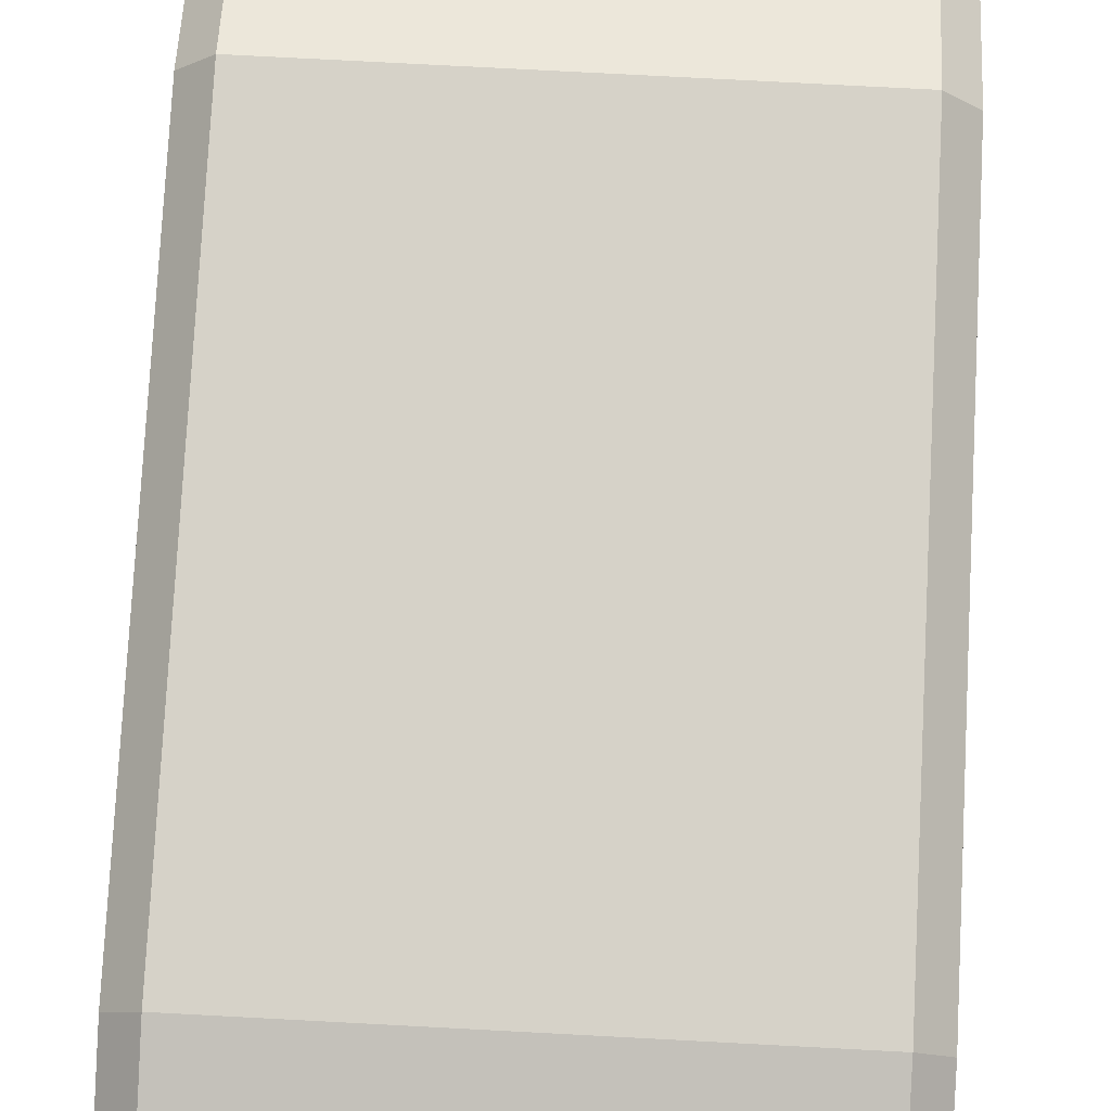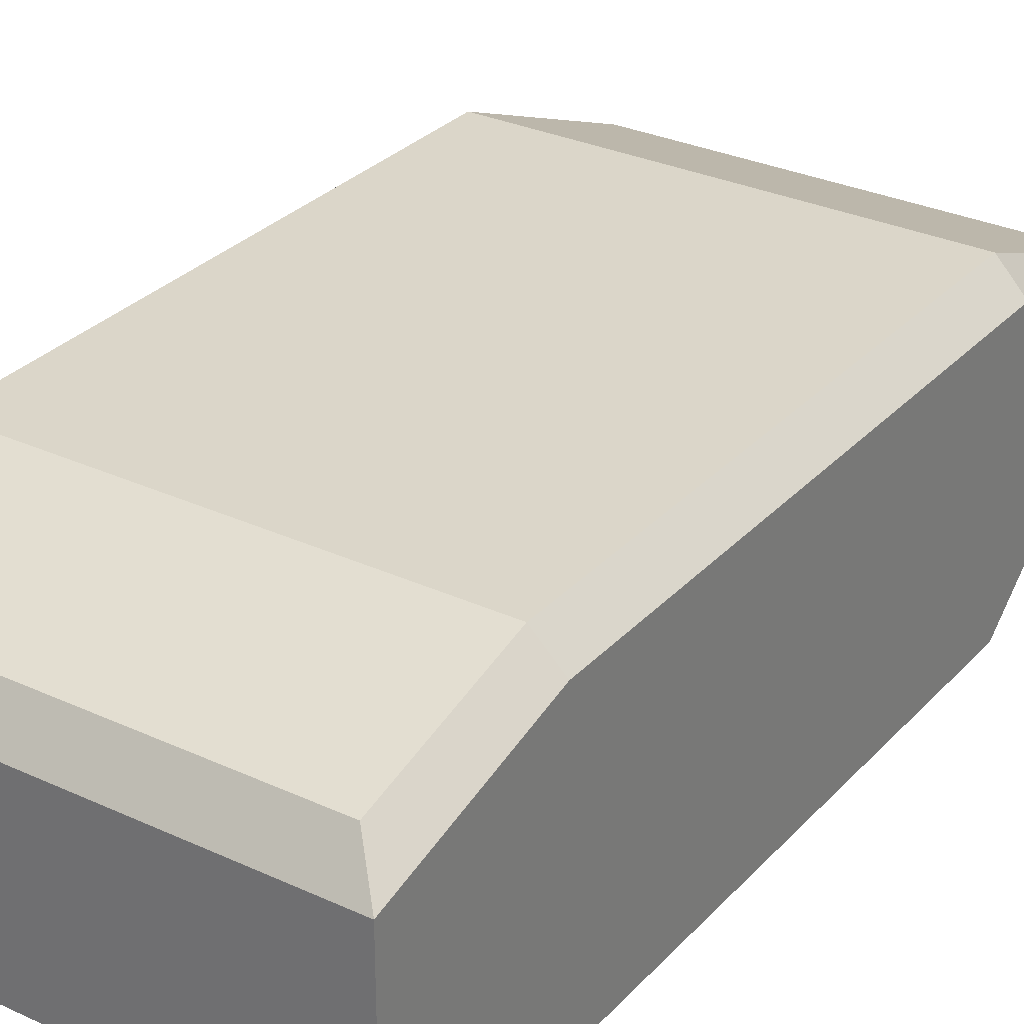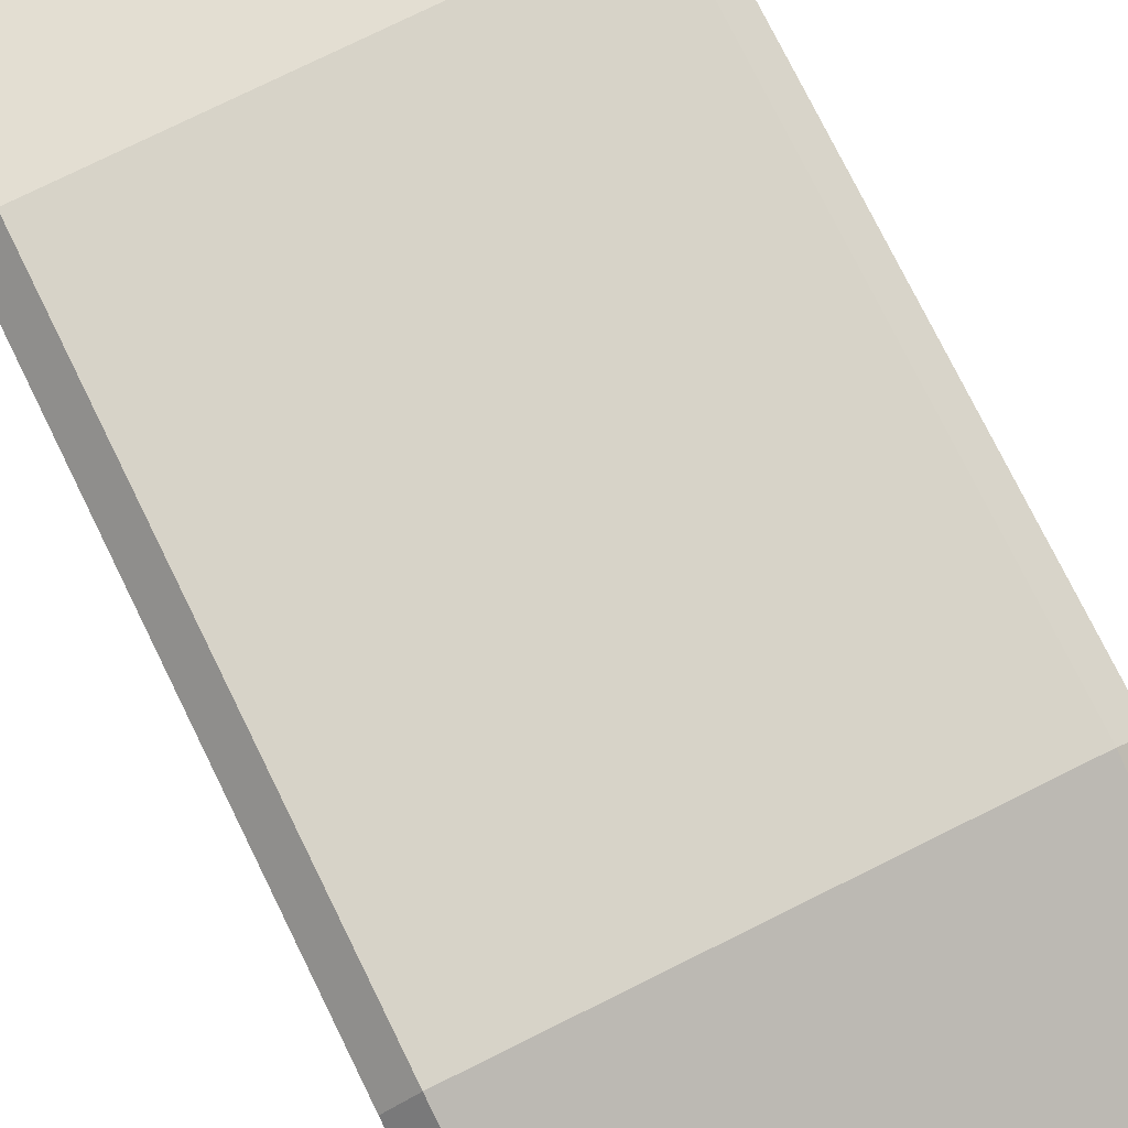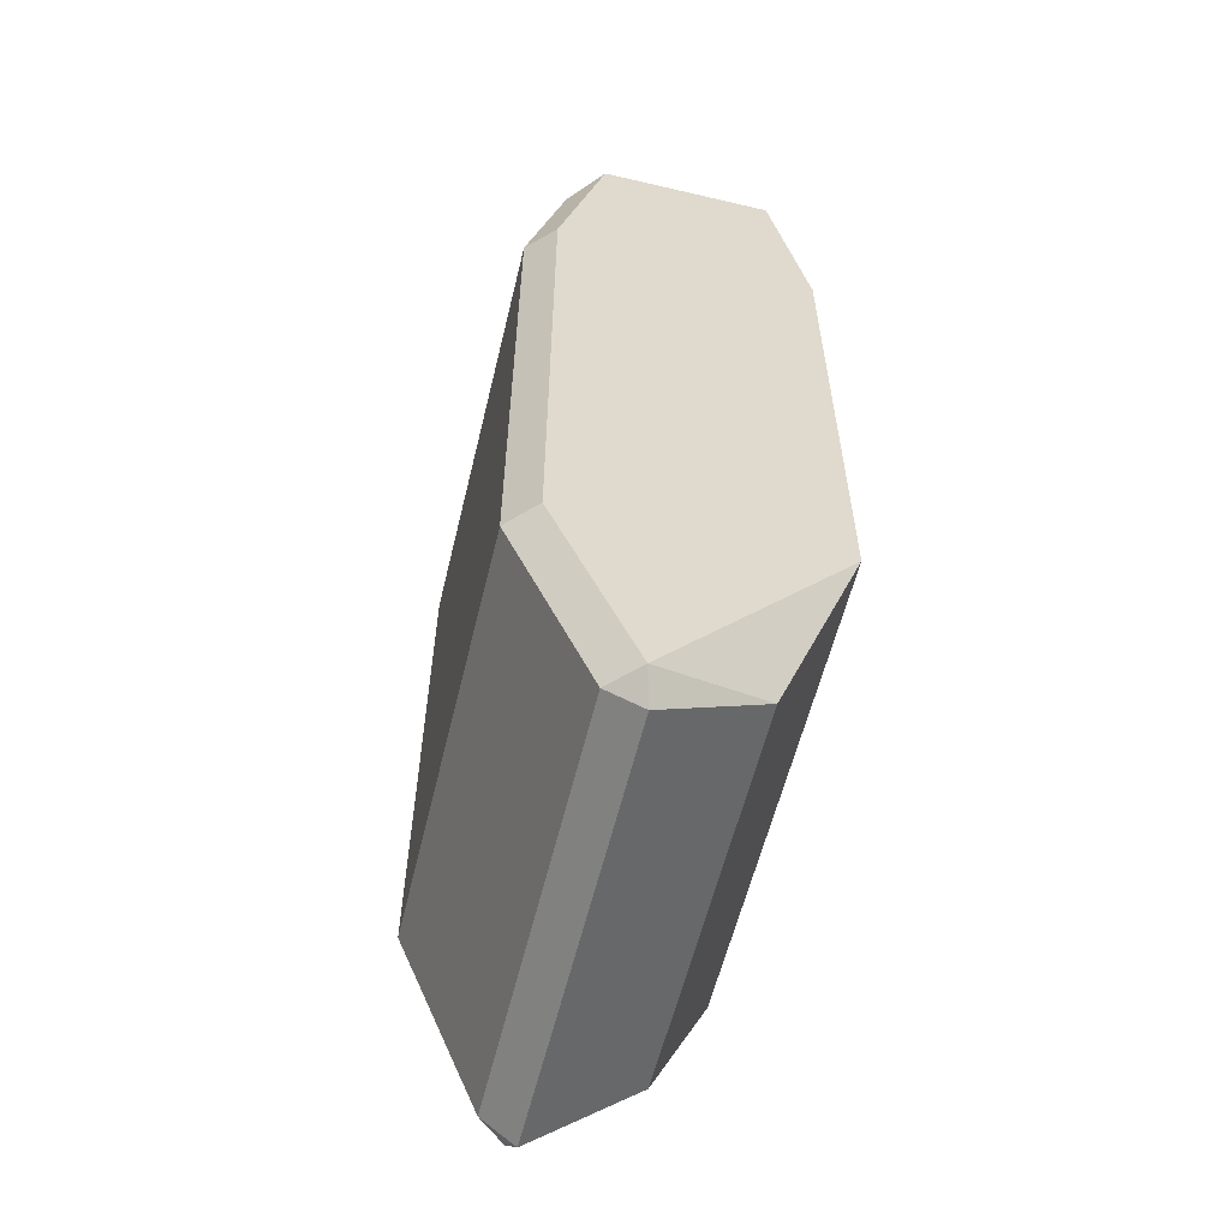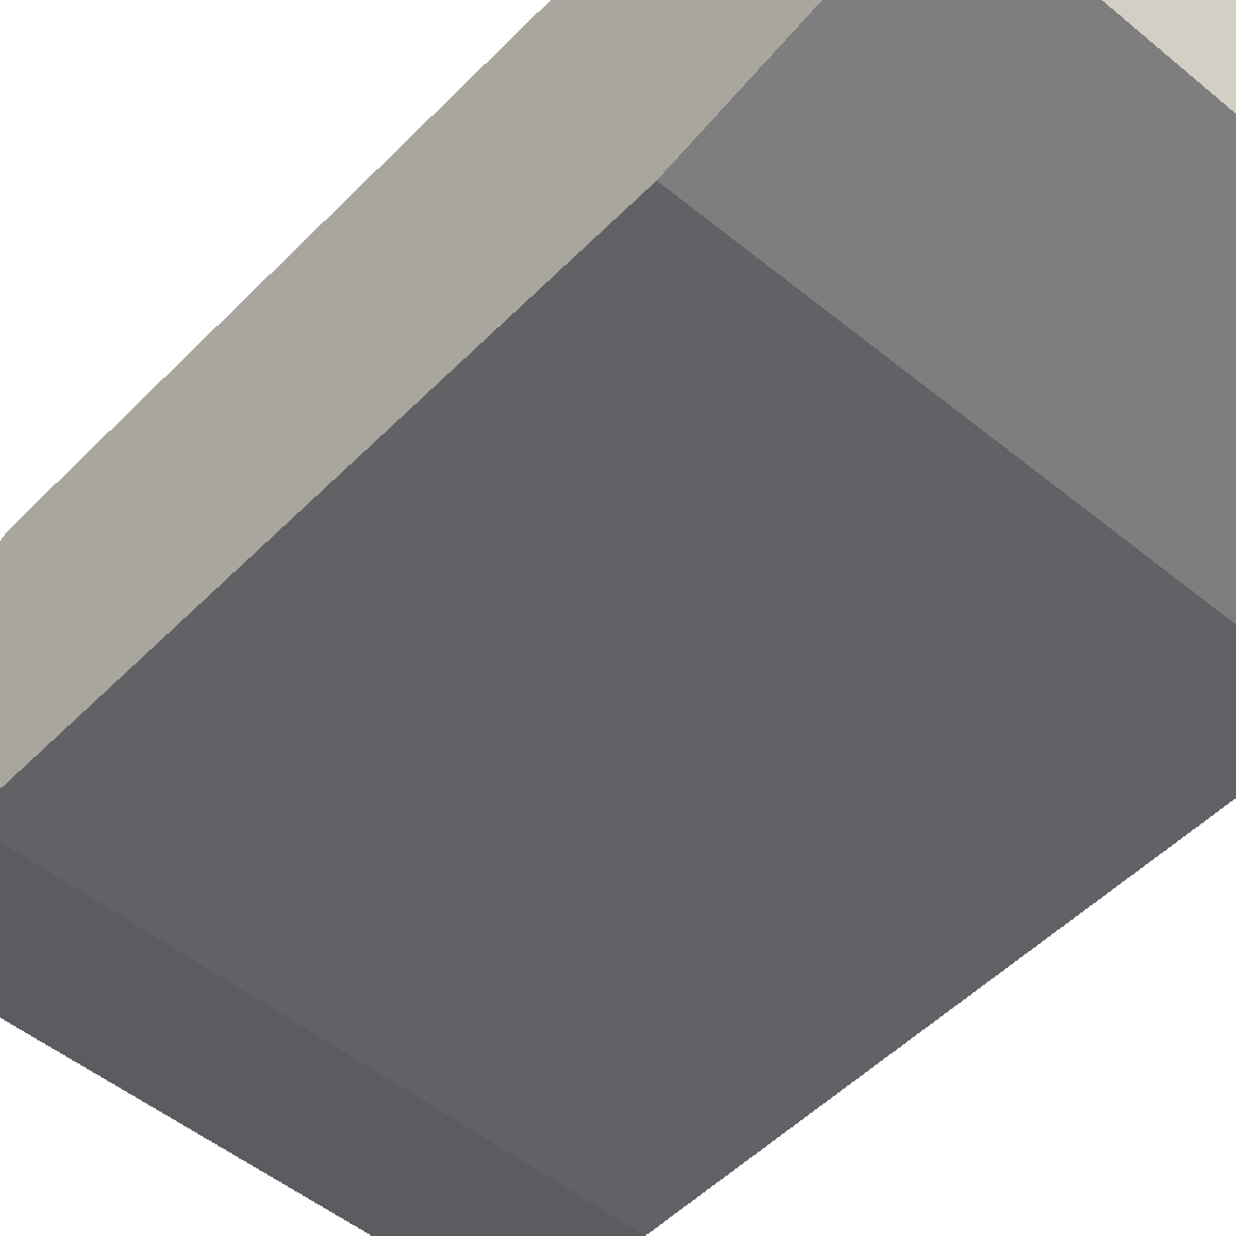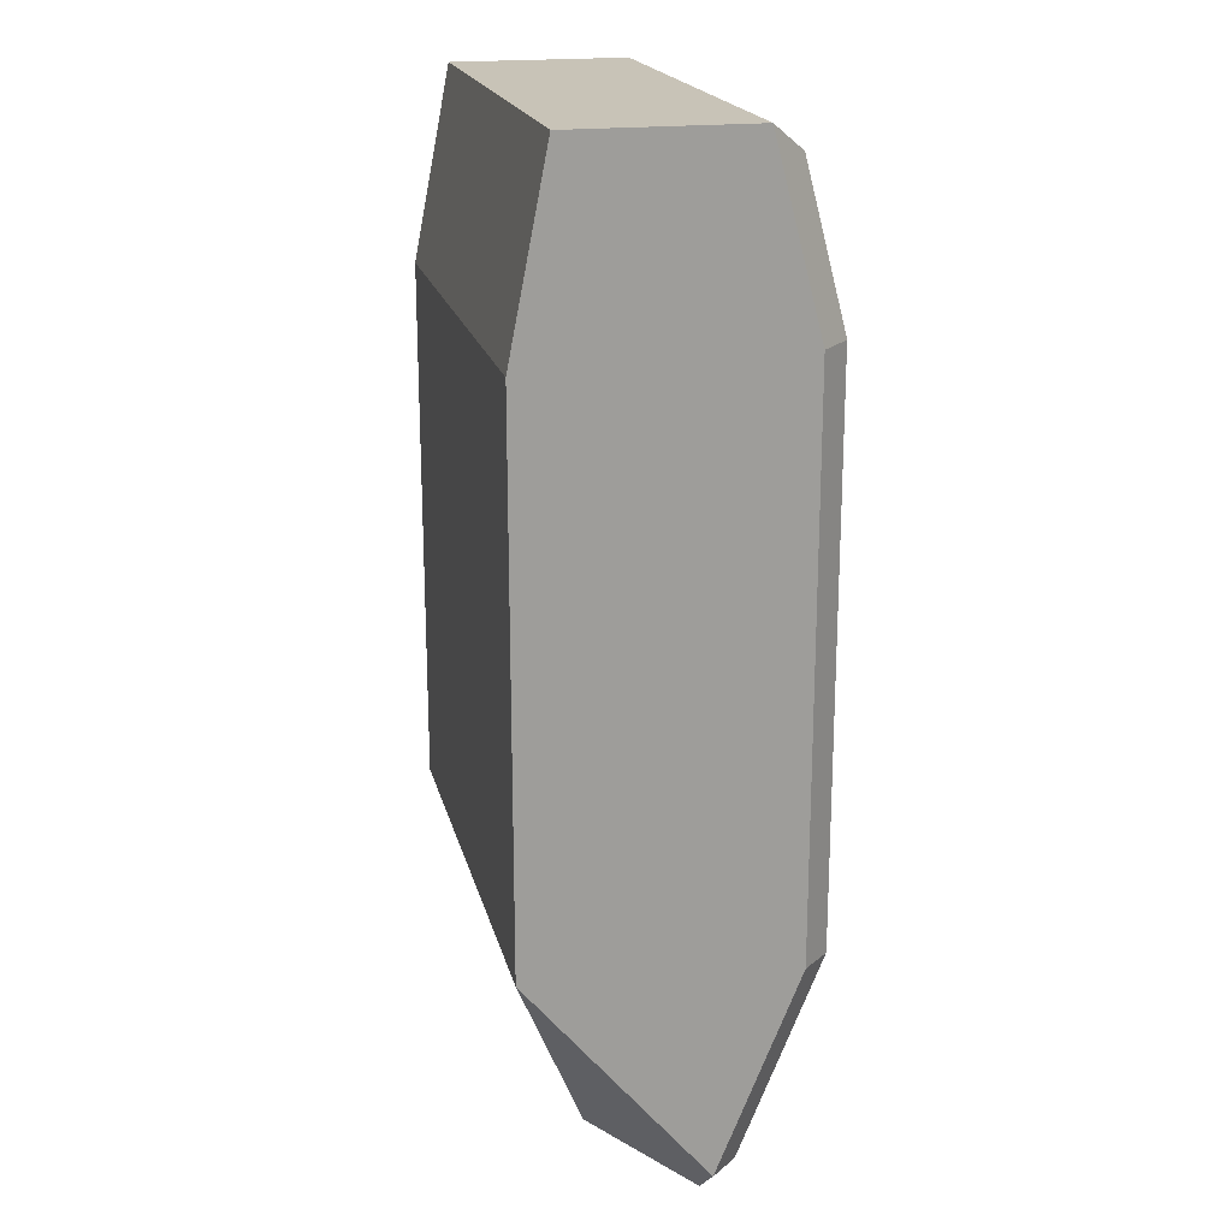
<metadata>
{"format":"obj","ext":"obj","renderer":"f3d","projection":"perspective","resolution":1024,"background":"white","views":[{"elev":77.5,"azim":3.0,"up":"+Y"},{"elev":30.0,"azim":34.0,"up":"+Y"},{"elev":77.0,"azim":153.7,"up":"+Y"},{"elev":-58.4,"azim":-103.6,"up":"+Z"},{"elev":-50.6,"azim":-42.1,"up":"+Y"},{"elev":19.6,"azim":76.9,"up":"+Z"}]}
</metadata>
<code>
o Tank_Cube
v 0.8219 0.4615 -1.707
v 1 0.3342 2
v -0.8219 0.4615 -1.707
v -1 0.3342 2
v -1 0.1786 1.211
v 1 0.1786 1.211
v 1 0.1786 -1.015
v -1 0.1786 -1.015
v 0.8861 1.038 -1.918
v 1 0.9214 -1.912
v 0.9038 0.8947 -2.011
v 0.8861 1.21 1.89
v 1 1.064 2
v -1 0.9214 -1.912
v -0.8861 1.038 -1.918
v -0.9038 0.8947 -2.011
v -0.8861 1.21 1.89
v -1 1.064 2
v 1 1.262 1.246
v 0.8861 1.379 1.249
v -0.8861 1.379 1.249
v -1 1.262 1.246
v -1 1.262 -1.075
v -0.8861 1.379 -1.081
v 1 1.262 -1.075
v 0.8861 1.379 -1.081
f 14 3 8
f 20 21 17 12
f 4 18 22 5
f 5 6 2 4
f 2 13 18 4
f 9 15 24 26
f 7 25 19 6
f 8 7 6 5
f 7 10 25
f 3 1 7 8
f 3 16 11 1
f 5 22 23 8
f 26 24 21 20
f 6 19 13 2
f 8 23 14
f 9 10 11
f 14 15 16
f 12 17 18 13
f 20 12 13 19
f 24 15 14 23
f 26 20 19 25
f 17 21 22 18
f 21 24 23 22
f 9 26 25 10
f 1 11 10
f 11 16 15 9
f 3 14 16
f 10 7 1

</code>
